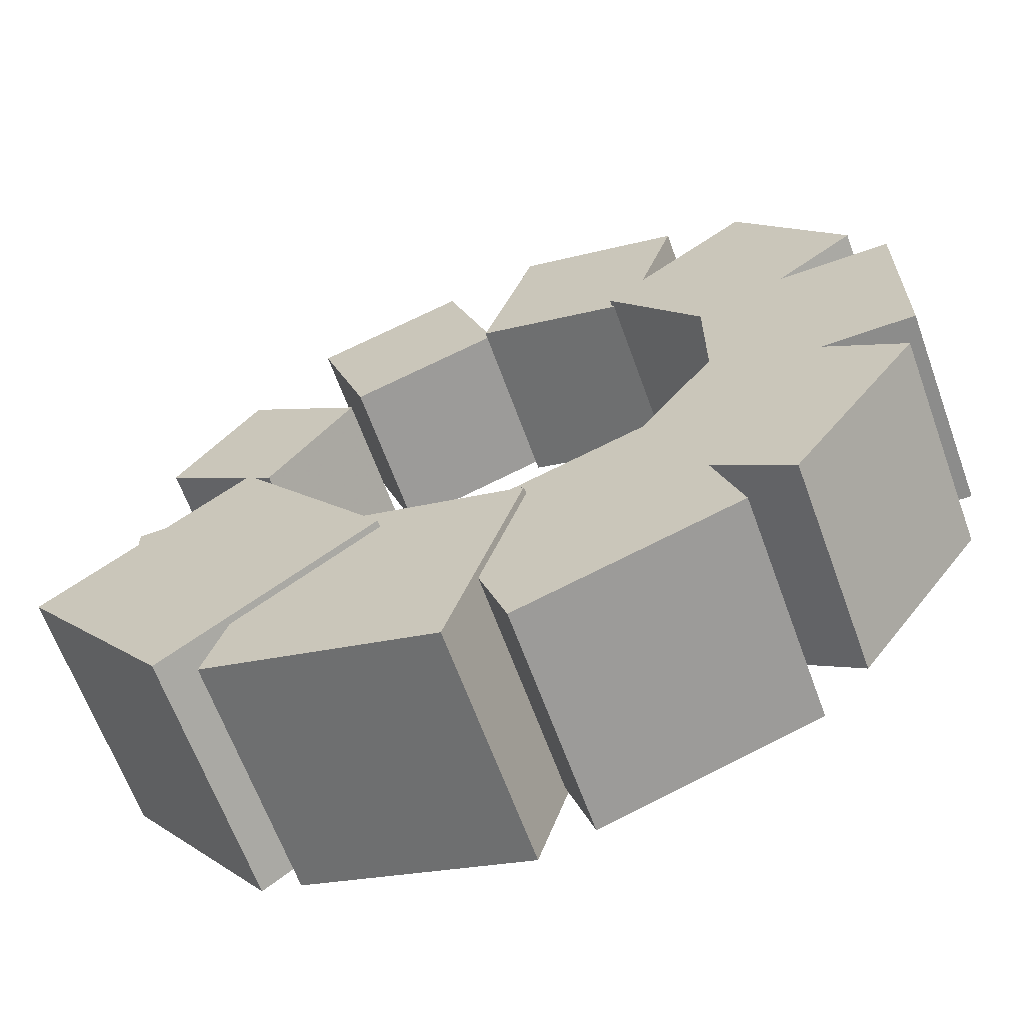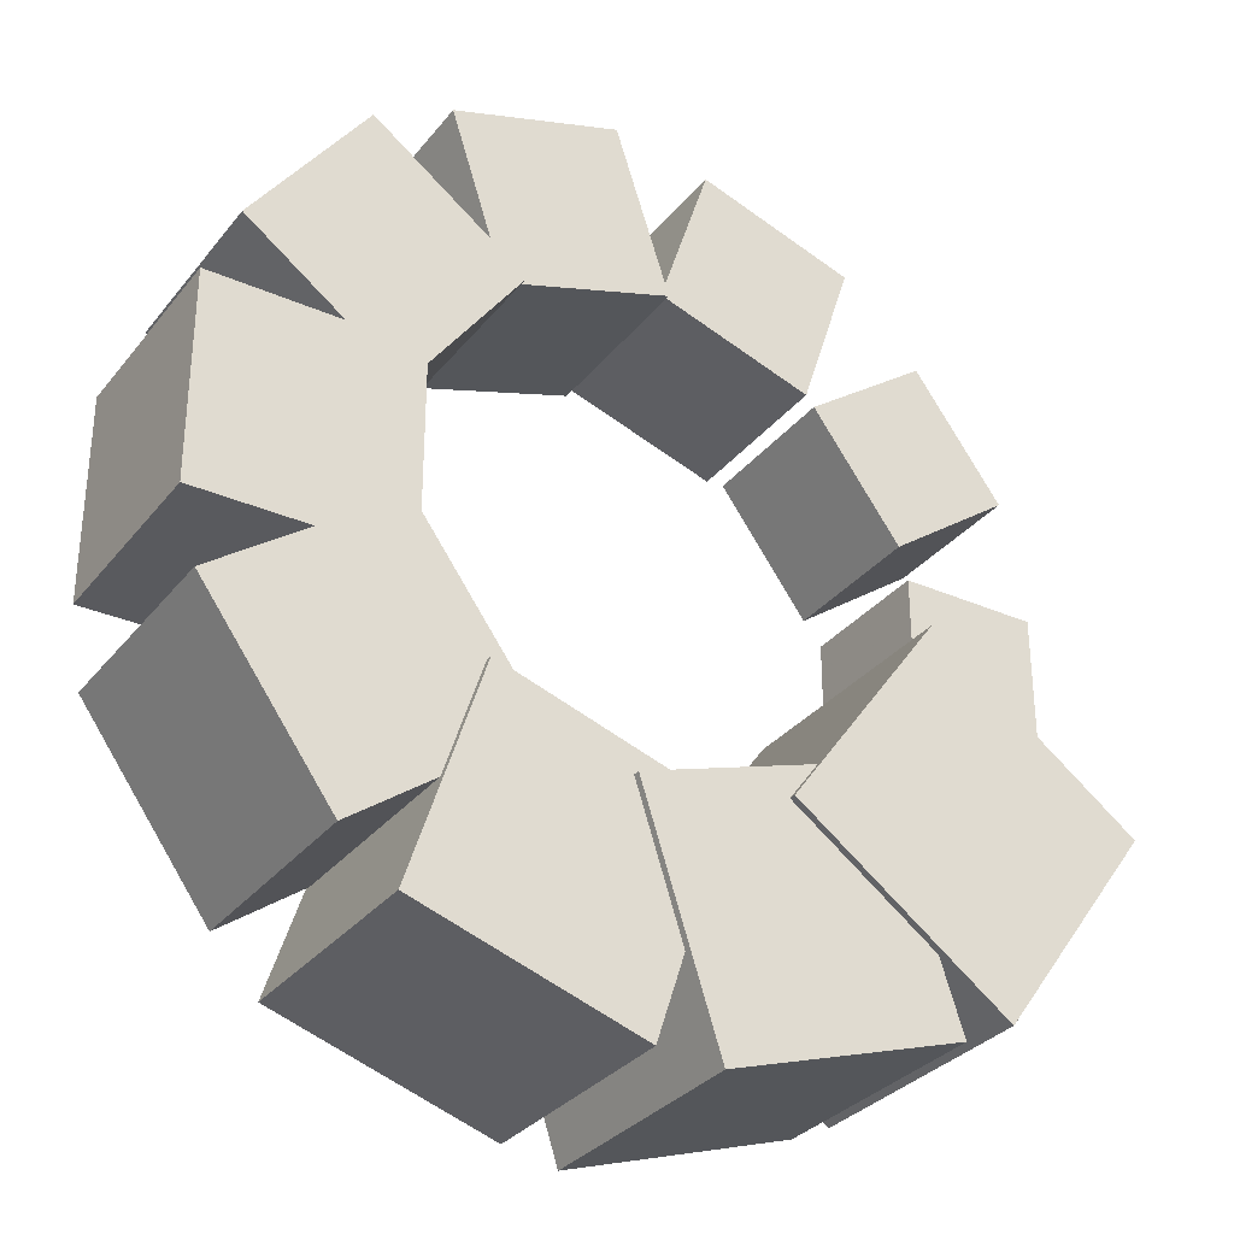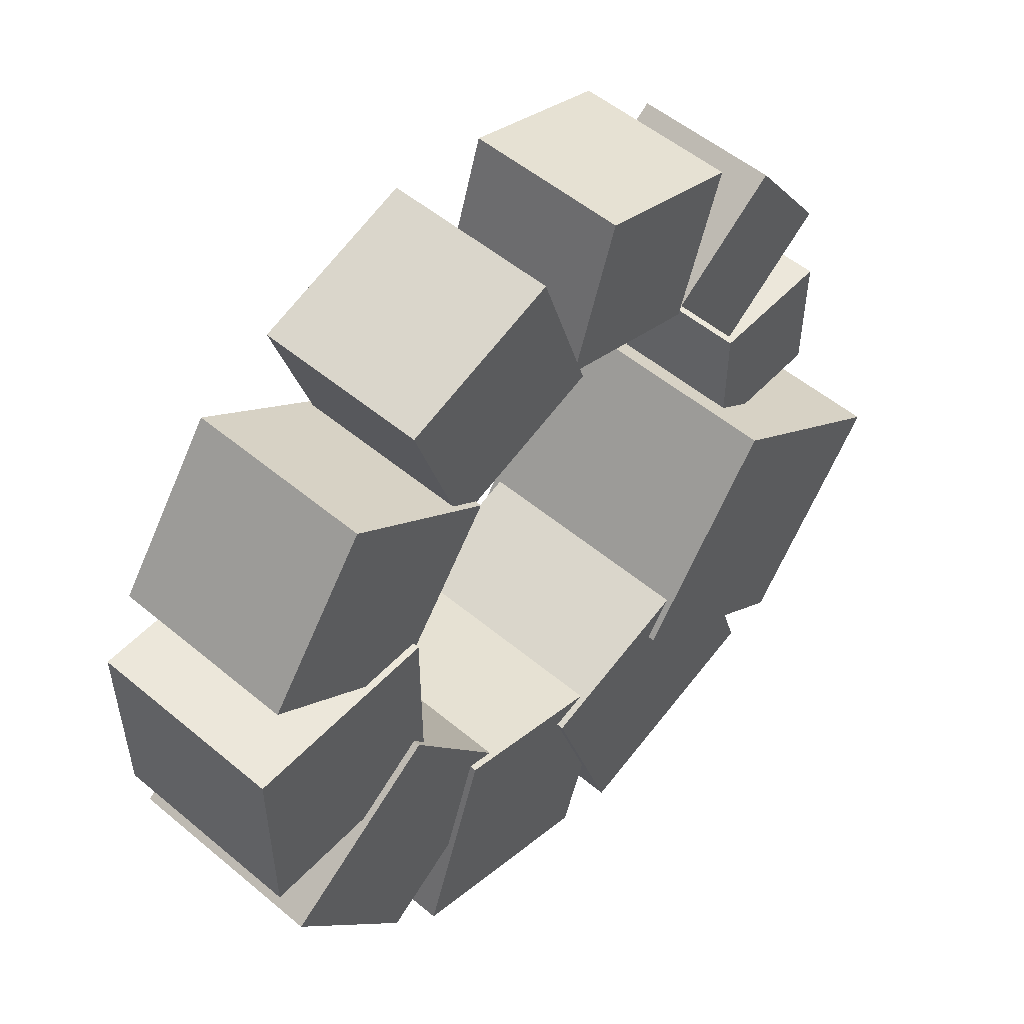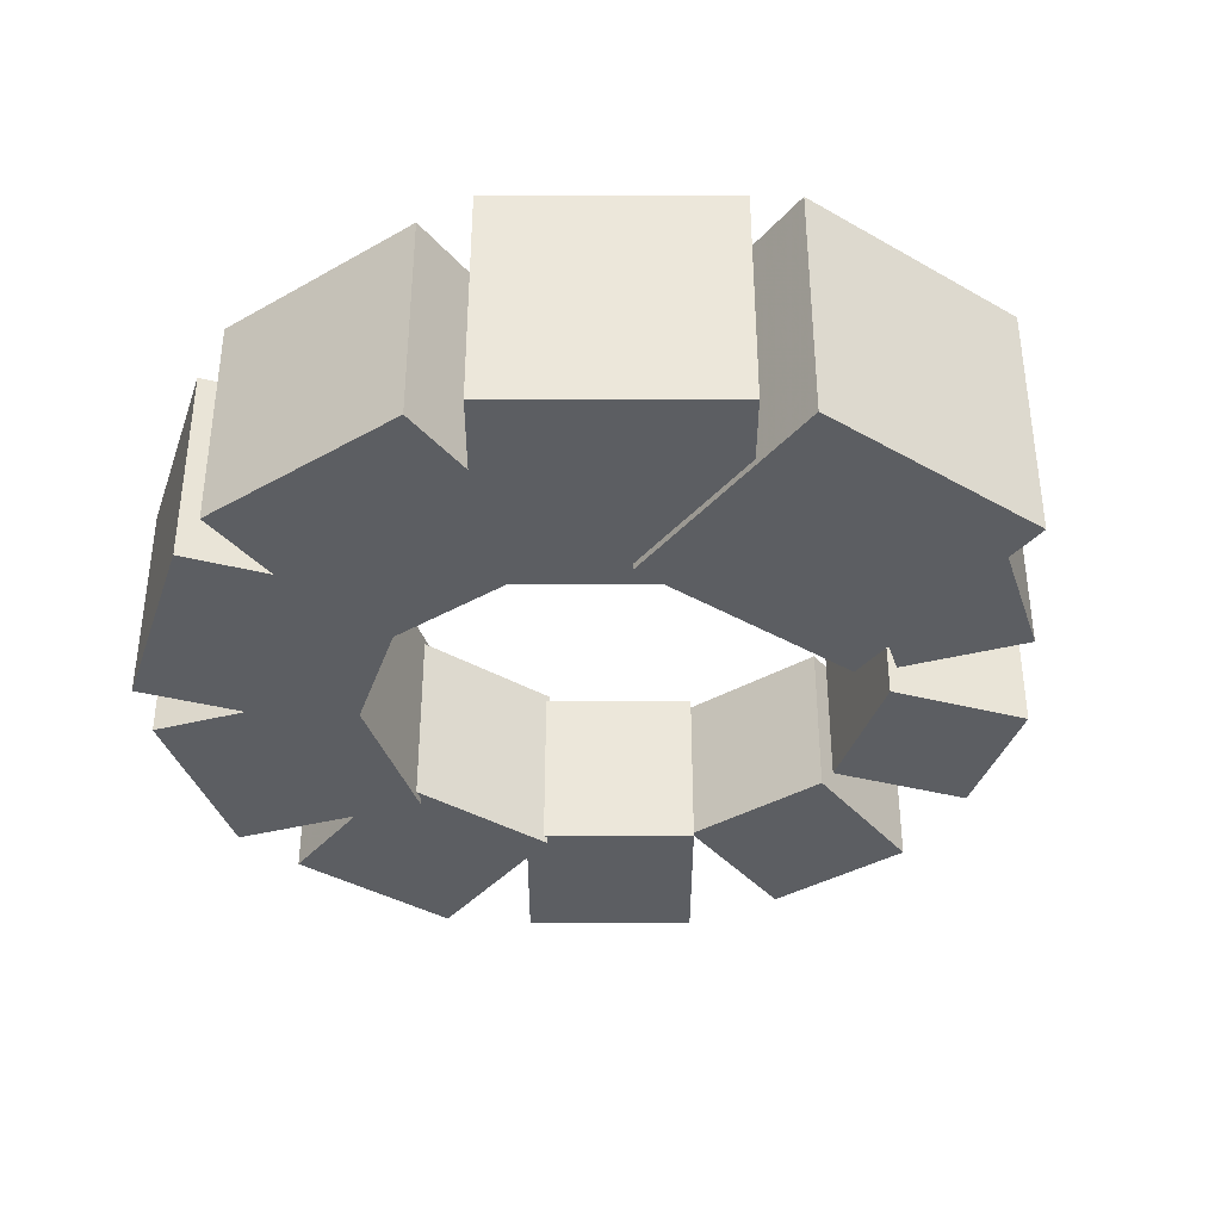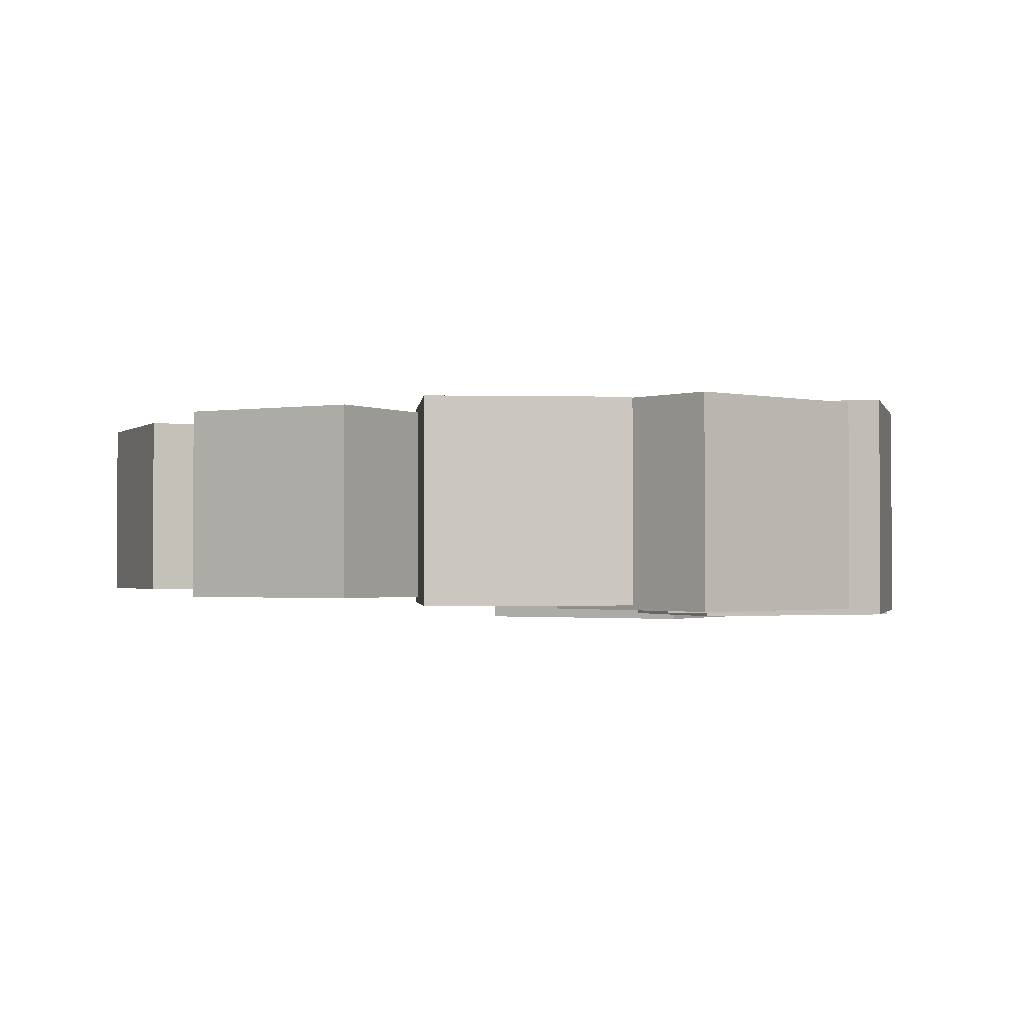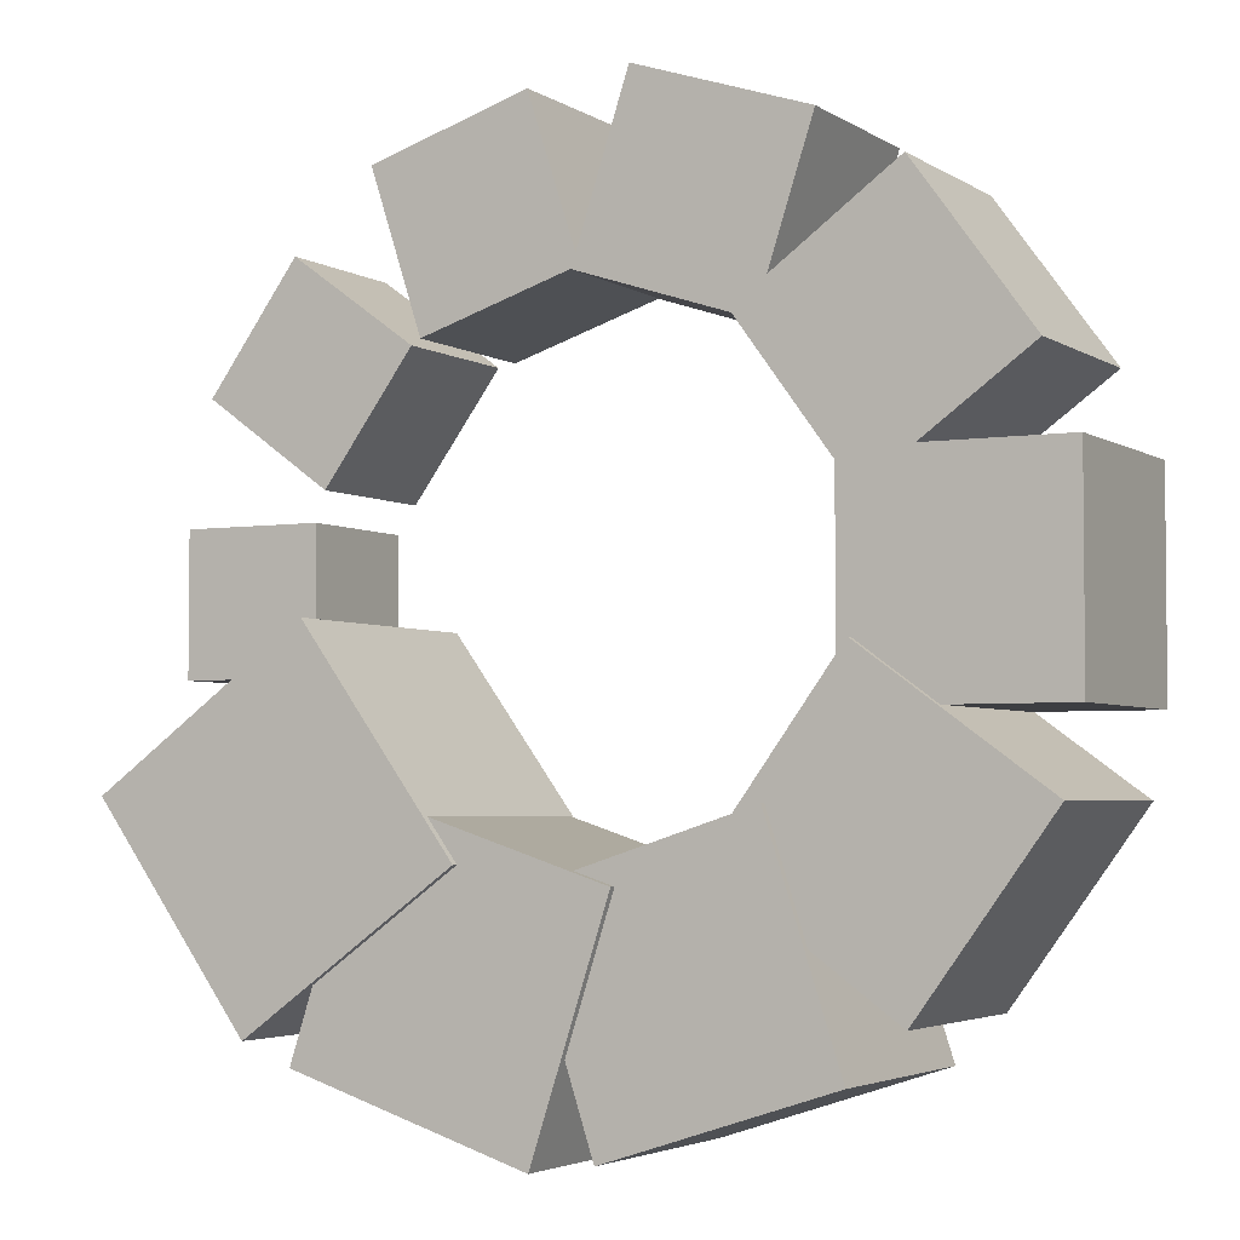
<metadata>
{"format":"obj","ext":"obj","renderer":"f3d","projection":"perspective","resolution":1024,"background":"white","views":[{"elev":-64.1,"azim":-160.1,"up":"+Y"},{"elev":-31.7,"azim":-31.8,"up":"+Y"},{"elev":53.1,"azim":-48.2,"up":"+Y"},{"elev":-38.0,"azim":17.9,"up":"+Z"},{"elev":-1.4,"azim":-94.8,"up":"+Z"},{"elev":-3.6,"azim":-152.2,"up":"+Y"}]}
</metadata>
<code>
v 400 -100 -100
v 400 -100 100
v 400 100 100
v 400 100 -100
f 1 2 3 4
v 600 -100 -100
v 600 100 -100
v 600 100 100
v 600 -100 100
f 5 6 7 8
f 1 5 8 2
f 6 4 3 7
f 1 4 6 5
f 3 2 8 7
v 380.2 140.2 -110
v 380.2 140.2 110
v 250.9 318.2 110
v 250.9 318.2 -110
f 9 10 11 12
v 558.2 269.6 -110
v 428.8 447.5 -110
v 428.8 447.5 110
v 558.2 269.6 110
f 13 14 15 16
f 9 13 16 10
f 14 12 11 15
f 9 12 14 13
f 11 10 16 15
v 231.6 324.3 -120
v 231.6 324.3 120
v 3.3 398.5 120
v 3.3 398.5 -120
f 17 18 19 20
v 305.7 552.6 -120
v 77.46 626.7 -120
v 77.46 626.7 120
v 305.7 552.6 120
f 21 22 23 24
f 17 21 24 18
f 22 20 19 23
f 17 20 22 21
f 19 18 24 23
v 9.301 392.1 -130
v 9.301 392.1 130
v -238 311.7 130
v -238 311.7 -130
f 25 26 27 28
v -71.04 639.3 -130
v -318.3 559 -130
v -318.3 559 130
v -71.04 639.3 130
f 29 30 31 32
f 25 29 32 26
f 30 28 27 31
f 25 28 30 29
f 27 26 32 31
v -209 324.9 -140
v -209 324.9 140
v -373.5 98.34 140
v -373.5 98.34 -140
f 33 34 35 36
v -435.5 489.4 -140
v -600.1 262.9 -140
v -600.1 262.9 140
v -435.5 489.4 140
f 37 38 39 40
f 33 37 40 34
f 38 36 35 39
f 33 36 38 37
f 35 34 40 39
v -350 150 -150
v -350 150 150
v -350 -150 150
v -350 -150 -150
f 41 42 43 44
v -650 150 -150
v -650 -150 -150
v -650 -150 150
v -650 150 150
f 45 46 47 48
f 41 45 48 42
f 46 44 43 47
f 41 44 46 45
f 43 42 48 47
v -369.1 -70.4 -160
v -369.1 -70.4 160
v -181 -329.3 160
v -181 -329.3 -160
f 49 50 51 52
v -628 -258.5 -160
v -439.9 -517.4 -160
v -439.9 -517.4 160
v -628 -258.5 160
f 53 54 55 56
f 49 53 56 50
f 54 52 51 55
f 49 52 54 53
f 51 50 56 55
v -263.7 -261.3 -170
v -263.7 -261.3 170
v 59.7 -366.4 170
v 59.7 -366.4 -170
f 57 58 59 60
v -368.7 -584.7 -170
v -45.36 -689.7 -170
v -45.36 -689.7 170
v -368.7 -584.7 170
f 61 62 63 64
f 57 61 64 58
f 62 60 59 63
f 57 60 62 61
f 59 58 64 63
v -72.3 -360 -180
v -72.3 -360 180
v 270.1 -248.7 180
v 270.1 -248.7 -180
f 65 66 67 68
v 38.94 -702.3 -180
v 381.3 -591.1 -180
v 381.3 -591.1 180
v 38.94 -702.3 180
f 69 70 71 72
f 65 69 72 66
f 70 68 67 71
f 65 68 70 69
f 67 66 72 71
v 139.1 -335.9 -190
v 139.1 -335.9 190
v 362.5 -28.5 190
v 362.5 -28.5 -190
f 73 74 75 76
v 446.5 -559.3 -190
v 669.9 -251.9 -190
v 669.9 -251.9 190
v 446.5 -559.3 190
f 77 78 79 80
f 73 77 80 74
f 78 76 75 79
f 73 76 78 77
f 75 74 80 79

</code>
